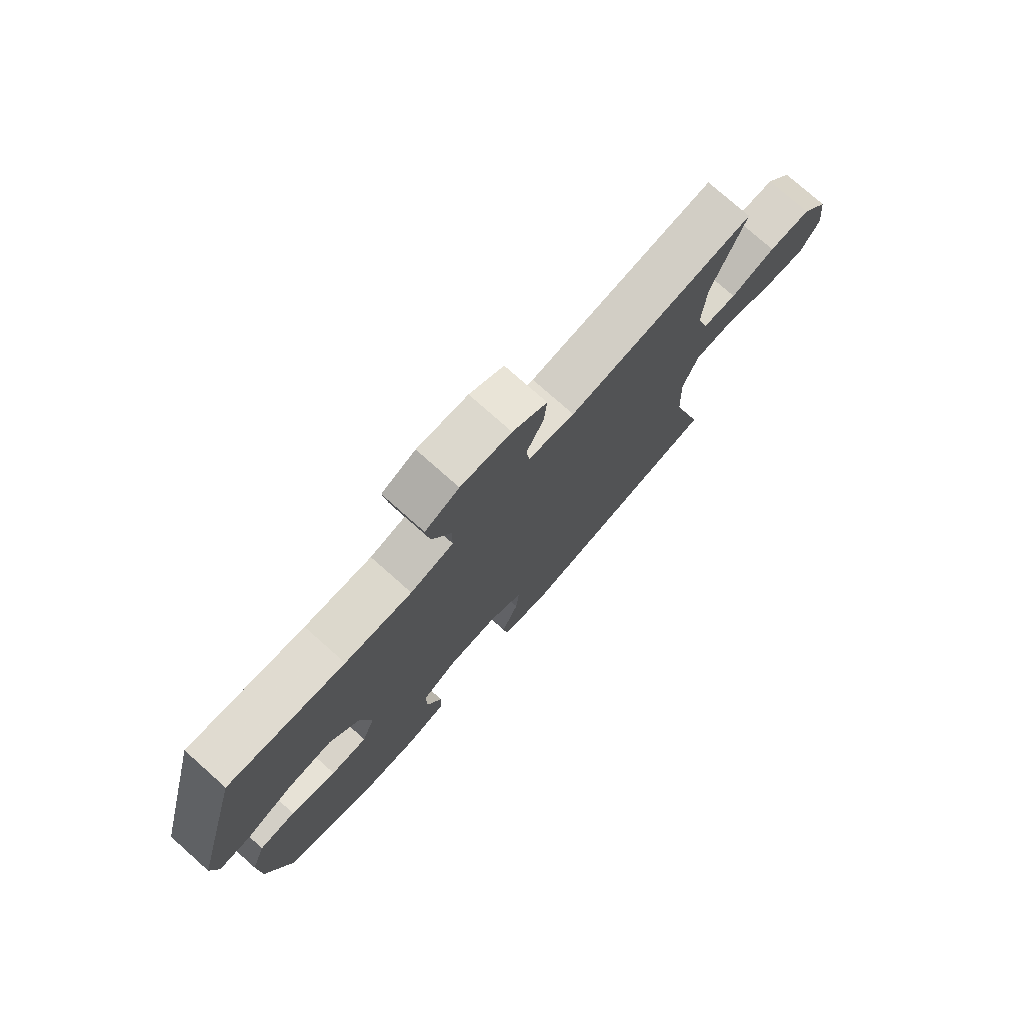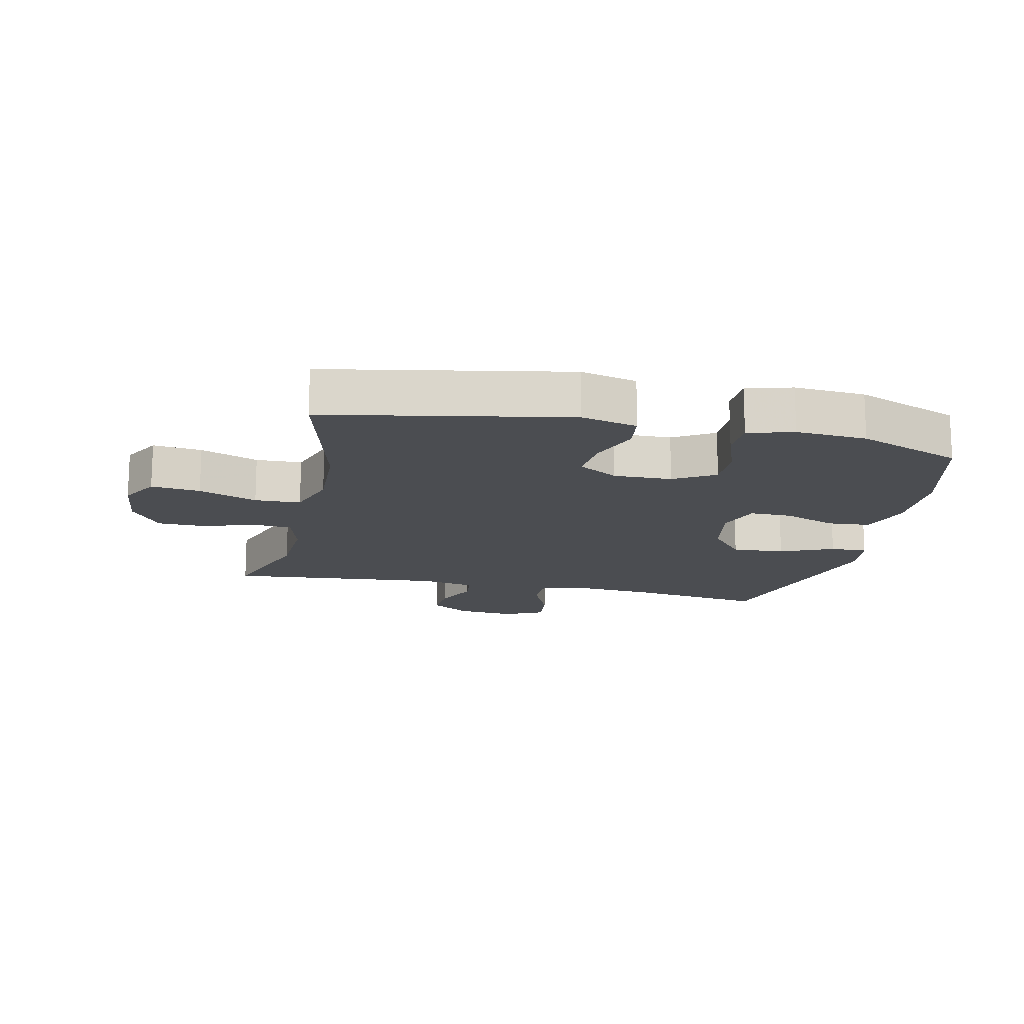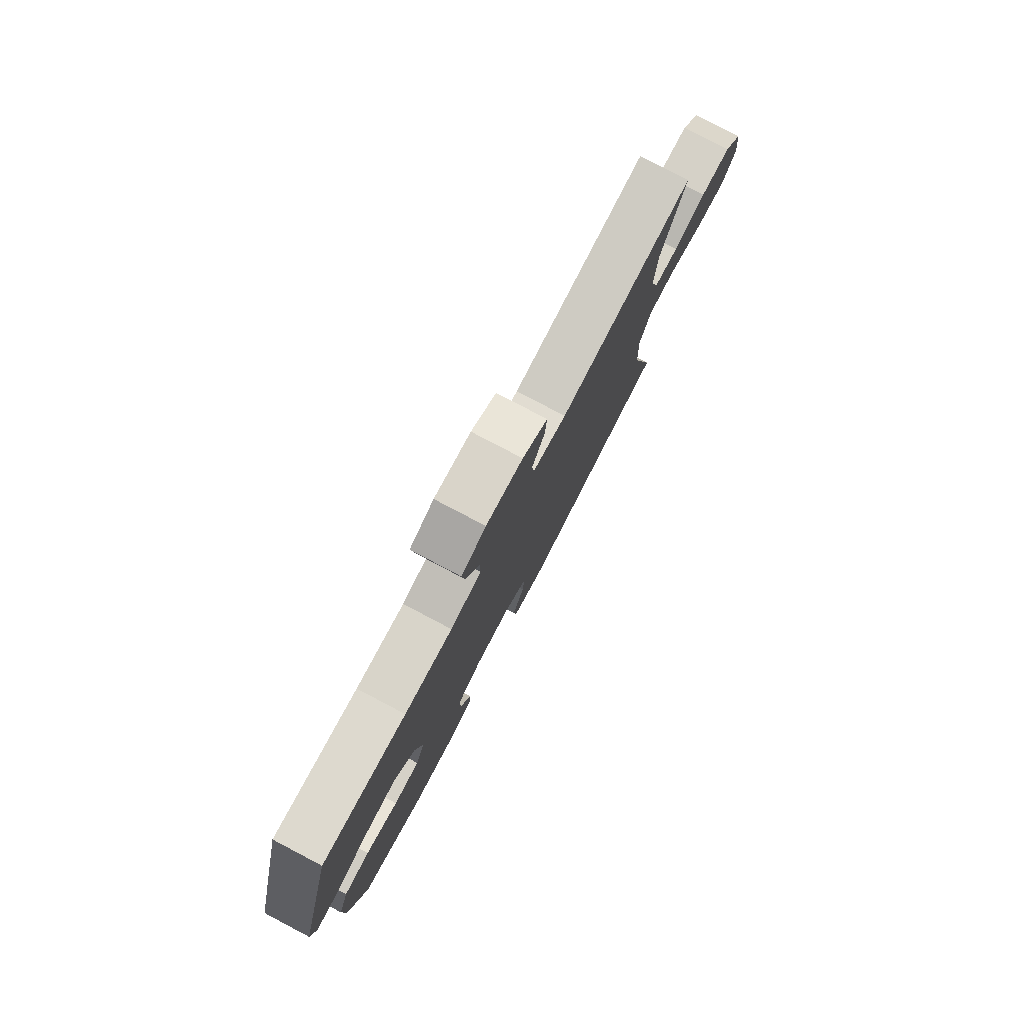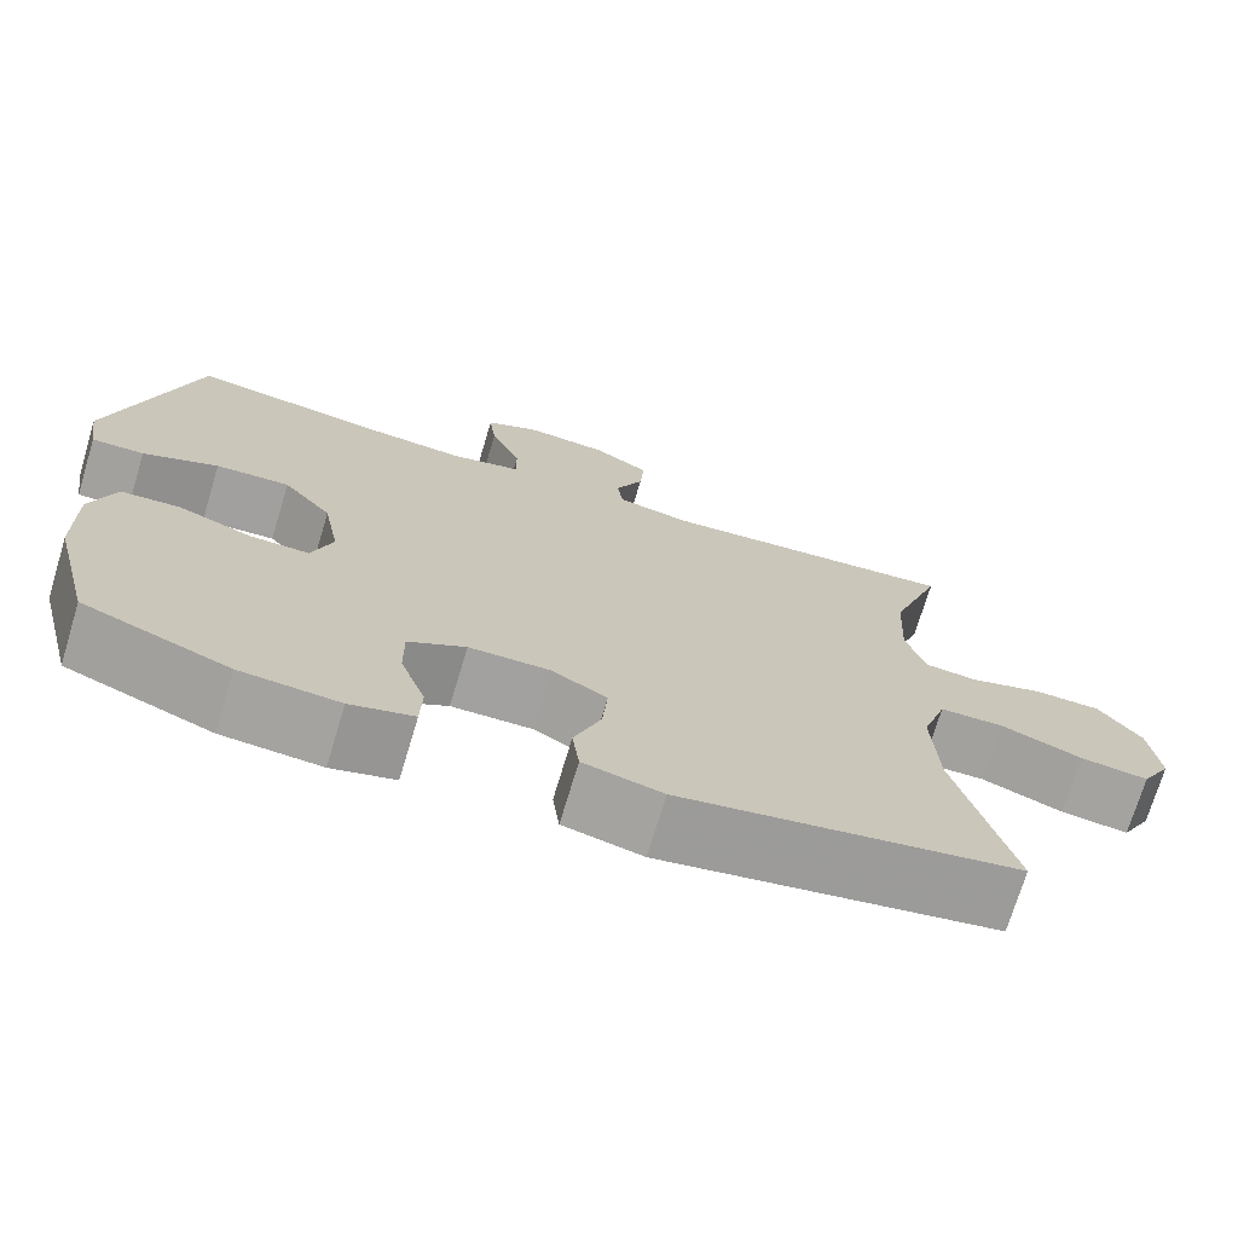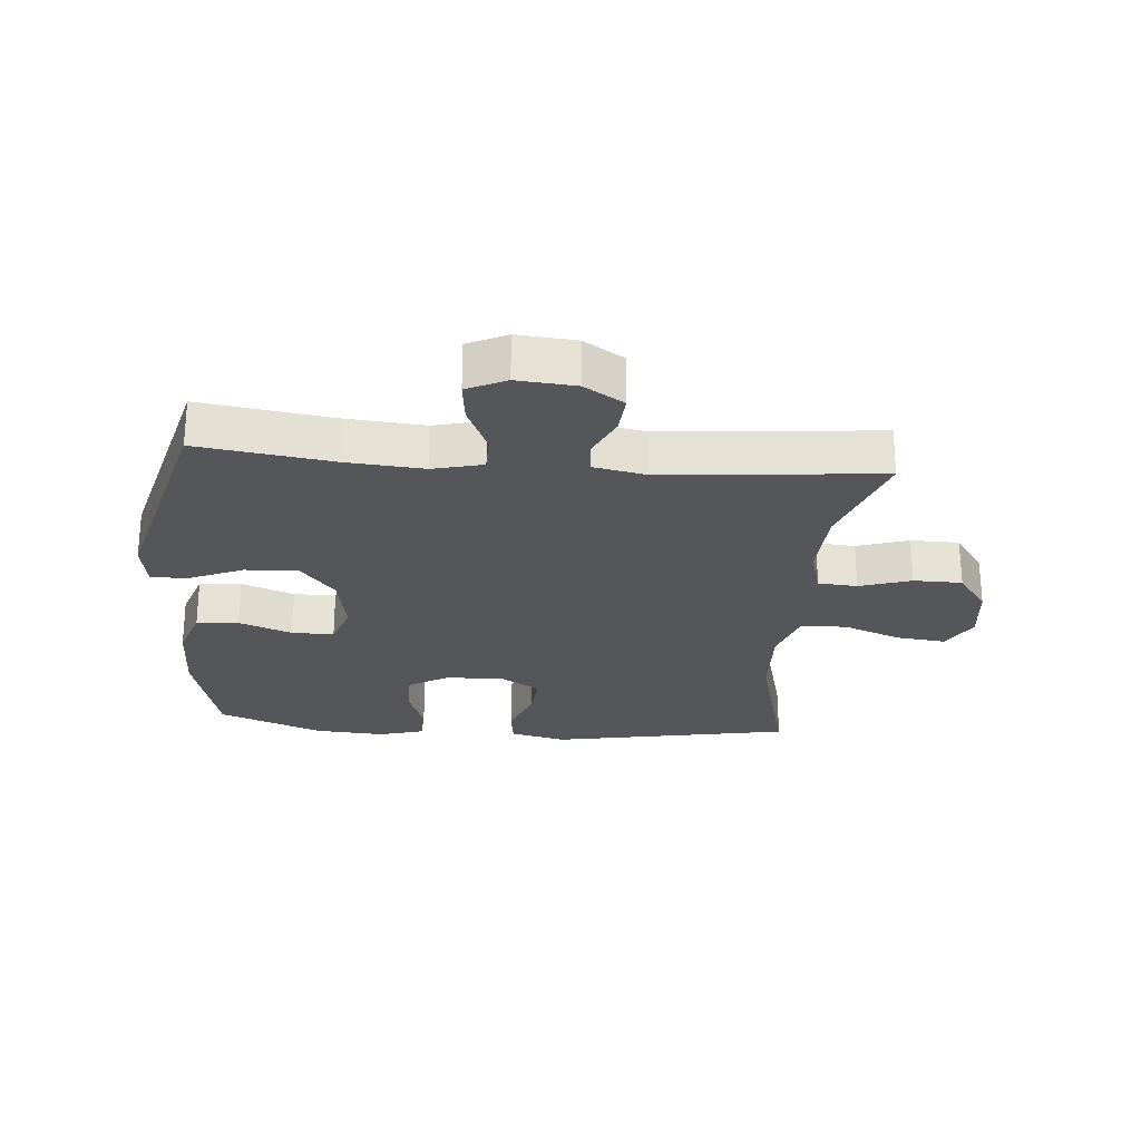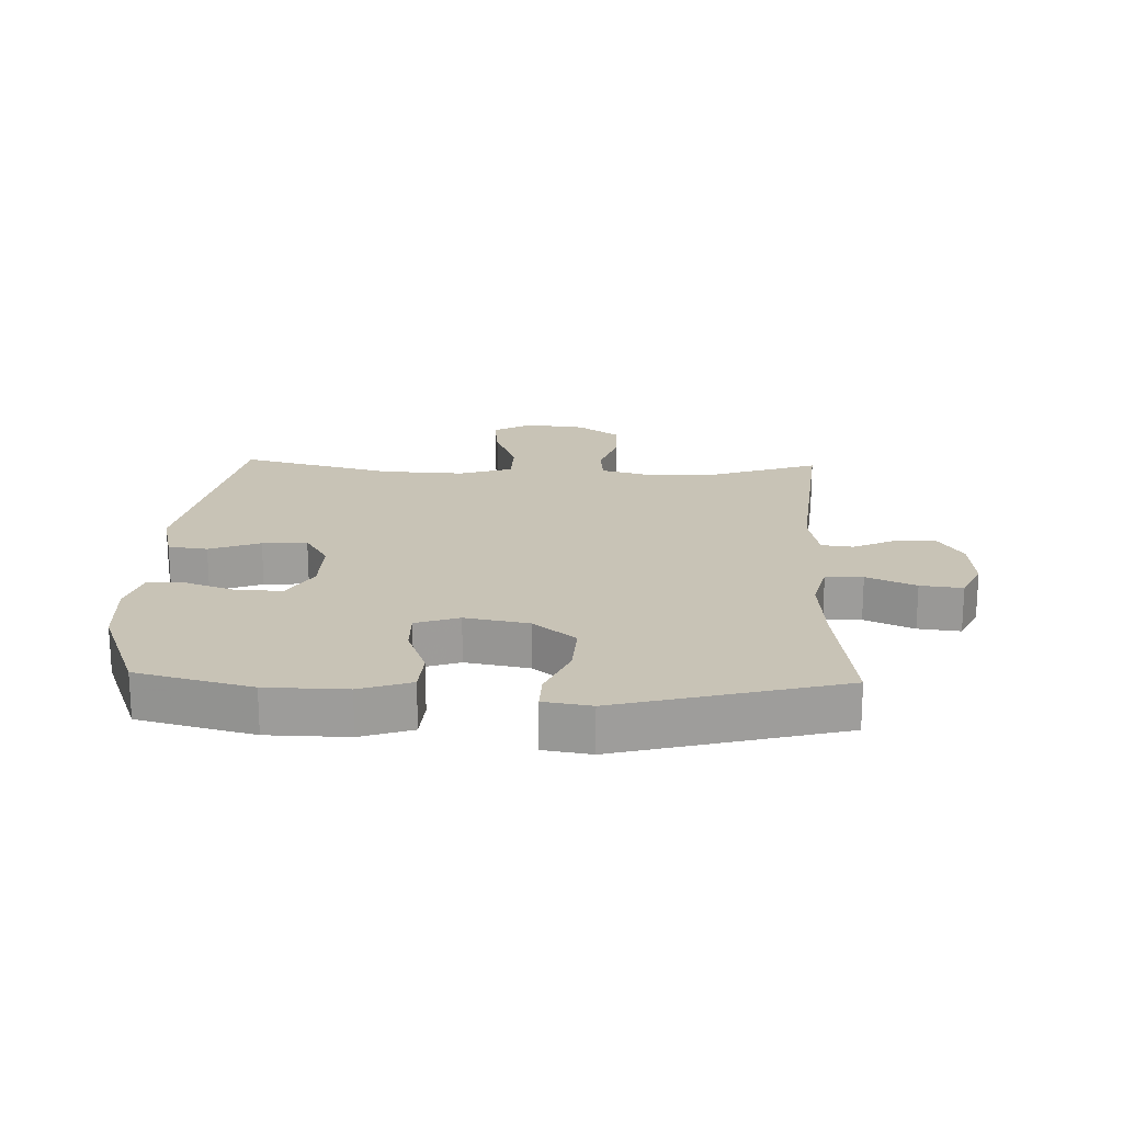
<metadata>
{"format":"obj","ext":"obj","renderer":"f3d","projection":"perspective","resolution":1024,"background":"white","views":[{"elev":76.7,"azim":-48.4,"up":"+Z"},{"elev":-15.6,"azim":167.6,"up":"+Y"},{"elev":79.7,"azim":-62.3,"up":"+Z"},{"elev":-72.4,"azim":-16.8,"up":"+Z"},{"elev":-25.5,"azim":-4.8,"up":"+Y"},{"elev":19.5,"azim":-87.9,"up":"+Y"}]}
</metadata>
<code>
v -0.5 0.07 -0.5
v -0.547 0.07 -0.315
v -0.549 0.07 -0.186
v -0.521 0.07 -0.103
v -0.453 0.07 -0.098
v -0.368 0.07 -0.13
v -0.3 0.07 -0.131
v -0.276 0.07 -0.061
v -0.295 0.07 0.041
v -0.351 0.07 0.109
v -0.436 0.07 0.104
v -0.522 0.07 0.067
v -0.582 0.07 0.065
v -0.594 0.07 0.141
v -0.5 0.07 0.5
v -0.284 0.07 0.469
v -0.16 0.07 0.459
v -0.08 0.07 0.479
v -0.08 0.07 0.539
v -0.115 0.07 0.618
v -0.123 0.07 0.686
v -0.06 0.07 0.716
v 0.034 0.07 0.708
v 0.098 0.07 0.668
v 0.093 0.07 0.604
v 0.061 0.07 0.535
v 0.067 0.07 0.484
v 0.153 0.07 0.467
v 0.5 0.07 0.5
v 0.44 0.07 0.327
v 0.434 0.07 0.208
v 0.456 0.07 0.13
v 0.519 0.07 0.125
v 0.602 0.07 0.152
v 0.68 0.07 0.151
v 0.729 0.07 0.083
v 0.74 0.07 -0.013
v 0.705 0.07 -0.076
v 0.626 0.07 -0.067
v 0.532 0.07 -0.031
v 0.458 0.07 -0.033
v 0.43 0.07 -0.119
v 0.436 0.07 -0.252
v 0.5 0.07 -0.5
v 0.112 0.07 -0.573
v 0.021 0.07 -0.551
v 0.013 0.07 -0.488
v 0.044 0.07 -0.406
v 0.05 0.07 -0.334
v -0.013 0.07 -0.296
v -0.107 0.07 -0.298
v -0.173 0.07 -0.337
v -0.172 0.07 -0.41
v -0.143 0.07 -0.491
v -0.145 0.07 -0.553
v -0.218 0.07 -0.574
v -0.332 0.07 -0.566
v -0.5 0 -0.5
v -0.547 0 -0.315
v -0.549 0 -0.186
v -0.521 0 -0.103
v -0.453 0 -0.098
v -0.368 0 -0.13
v -0.3 0 -0.131
v -0.276 0 -0.061
v -0.295 0 0.041
v -0.351 0 0.109
v -0.436 0 0.104
v -0.522 0 0.067
v -0.582 0 0.065
v -0.594 0 0.141
v -0.5 0 0.5
v -0.284 0 0.469
v -0.16 0 0.459
v -0.08 0 0.479
v -0.08 0 0.539
v -0.115 0 0.618
v -0.123 0 0.686
v -0.06 0 0.716
v 0.034 0 0.708
v 0.098 0 0.668
v 0.093 0 0.604
v 0.061 0 0.535
v 0.067 0 0.484
v 0.153 0 0.467
v 0.5 0 0.5
v 0.44 0 0.327
v 0.434 0 0.208
v 0.456 0 0.13
v 0.519 0 0.125
v 0.602 0 0.152
v 0.68 0 0.151
v 0.729 0 0.083
v 0.74 0 -0.013
v 0.705 0 -0.076
v 0.626 0 -0.067
v 0.532 0 -0.031
v 0.458 0 -0.033
v 0.43 0 -0.119
v 0.436 0 -0.252
v 0.5 0 -0.5
v 0.112 0 -0.573
v 0.021 0 -0.551
v 0.013 0 -0.488
v 0.044 0 -0.406
v 0.05 0 -0.334
v -0.013 0 -0.296
v -0.107 0 -0.298
v -0.173 0 -0.337
v -0.172 0 -0.41
v -0.143 0 -0.491
v -0.145 0 -0.553
v -0.218 0 -0.574
v -0.332 0 -0.566
f 4 5 6
f 3 4 6
f 2 3 6
f 1 2 6
f 57 1 6
f 56 57 6
f 55 56 6
f 54 55 6
f 53 54 6
f 52 53 6 7
f 51 52 7 8
f 50 51 8 9
f 49 50 9 10
f 46 47 48
f 45 46 48
f 44 45 48
f 43 44 48
f 42 43 48 49
f 41 42 49 10
f 38 39 40
f 37 38 40
f 36 37 40
f 35 36 40
f 34 35 40
f 33 34 40
f 40 41 10
f 33 40 10
f 32 33 10
f 28 29 30
f 27 28 30 31
f 24 25 26
f 23 24 26
f 22 23 26
f 21 22 26
f 20 21 26
f 19 20 26
f 18 19 26 27
f 31 32 10
f 27 31 10
f 18 27 10
f 17 18 10
f 14 15 16
f 13 14 16
f 12 13 16
f 11 12 16
f 10 11 16 17
f 63 62 61
f 63 61 60
f 63 60 59
f 63 59 58
f 63 58 114
f 63 114 113
f 63 113 112
f 63 112 111
f 63 111 110
f 64 63 110 109
f 65 64 109 108
f 66 65 108 107
f 67 66 107 106
f 105 104 103
f 105 103 102
f 105 102 101
f 105 101 100
f 106 105 100 99
f 67 106 99 98
f 97 96 95
f 97 95 94
f 97 94 93
f 97 93 92
f 97 92 91
f 97 91 90
f 67 98 97
f 67 97 90
f 67 90 89
f 87 86 85
f 88 87 85 84
f 83 82 81
f 83 81 80
f 83 80 79
f 83 79 78
f 83 78 77
f 83 77 76
f 84 83 76 75
f 67 89 88
f 67 88 84
f 67 84 75
f 67 75 74
f 73 72 71
f 73 71 70
f 73 70 69
f 73 69 68
f 74 73 68 67
f 1 58 59 2
f 2 59 60 3
f 3 60 61 4
f 4 61 62 5
f 5 62 63 6
f 6 63 64 7
f 7 64 65 8
f 8 65 66 9
f 9 66 67 10
f 10 67 68 11
f 11 68 69 12
f 12 69 70 13
f 13 70 71 14
f 14 71 72 15
f 15 72 73 16
f 16 73 74 17
f 17 74 75 18
f 18 75 76 19
f 19 76 77 20
f 20 77 78 21
f 21 78 79 22
f 22 79 80 23
f 23 80 81 24
f 24 81 82 25
f 25 82 83 26
f 26 83 84 27
f 27 84 85 28
f 28 85 86 29
f 29 86 87 30
f 30 87 88 31
f 31 88 89 32
f 32 89 90 33
f 33 90 91 34
f 34 91 92 35
f 35 92 93 36
f 36 93 94 37
f 37 94 95 38
f 38 95 96 39
f 39 96 97 40
f 40 97 98 41
f 41 98 99 42
f 42 99 100 43
f 43 100 101 44
f 44 101 102 45
f 45 102 103 46
f 46 103 104 47
f 47 104 105 48
f 48 105 106 49
f 49 106 107 50
f 50 107 108 51
f 51 108 109 52
f 52 109 110 53
f 53 110 111 54
f 54 111 112 55
f 55 112 113 56
f 56 113 114 57
f 57 114 58 1

</code>
